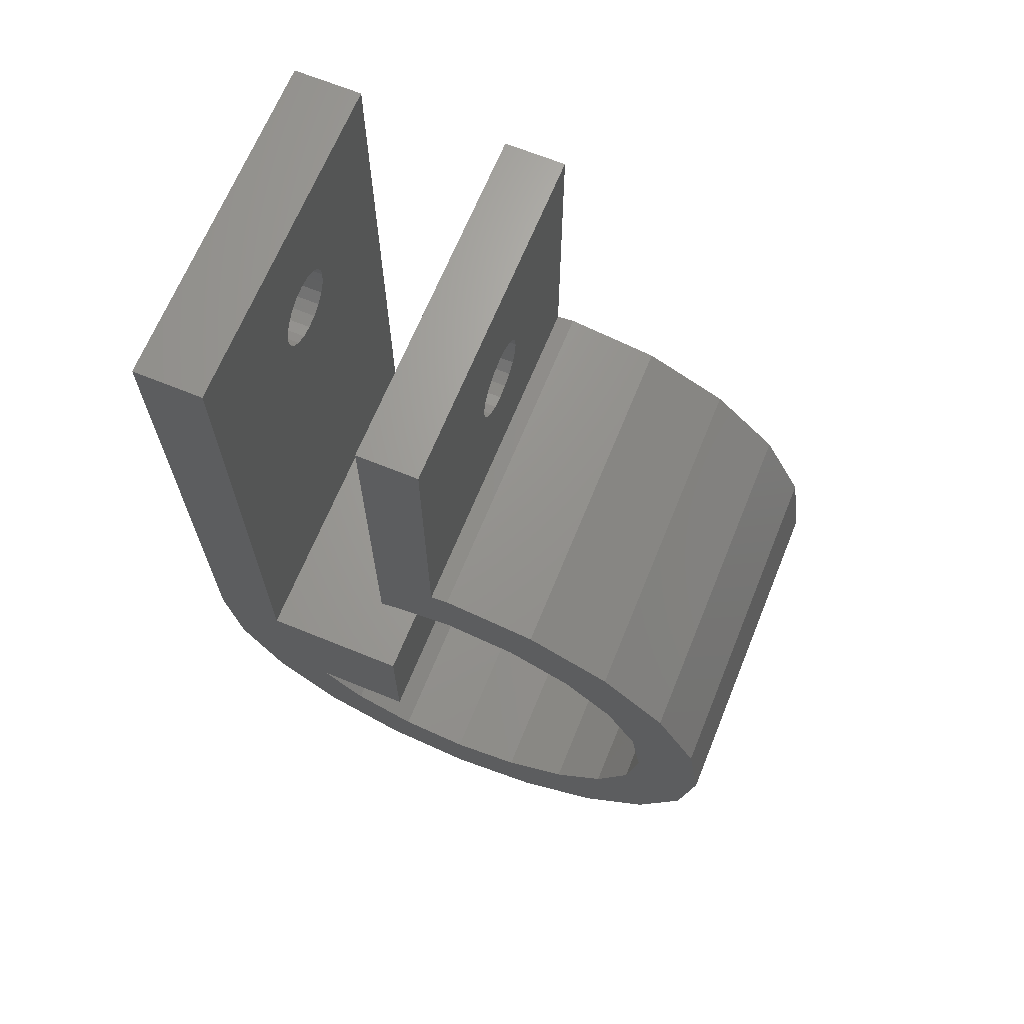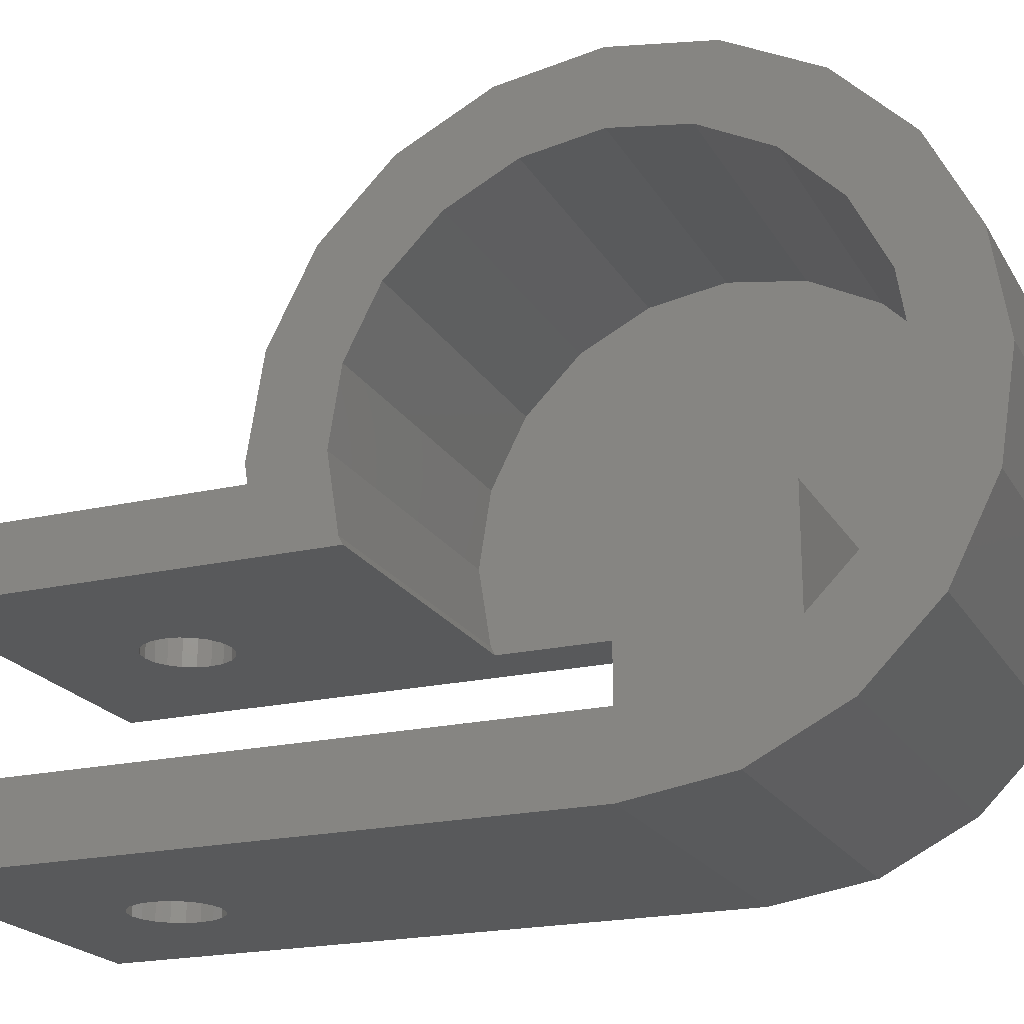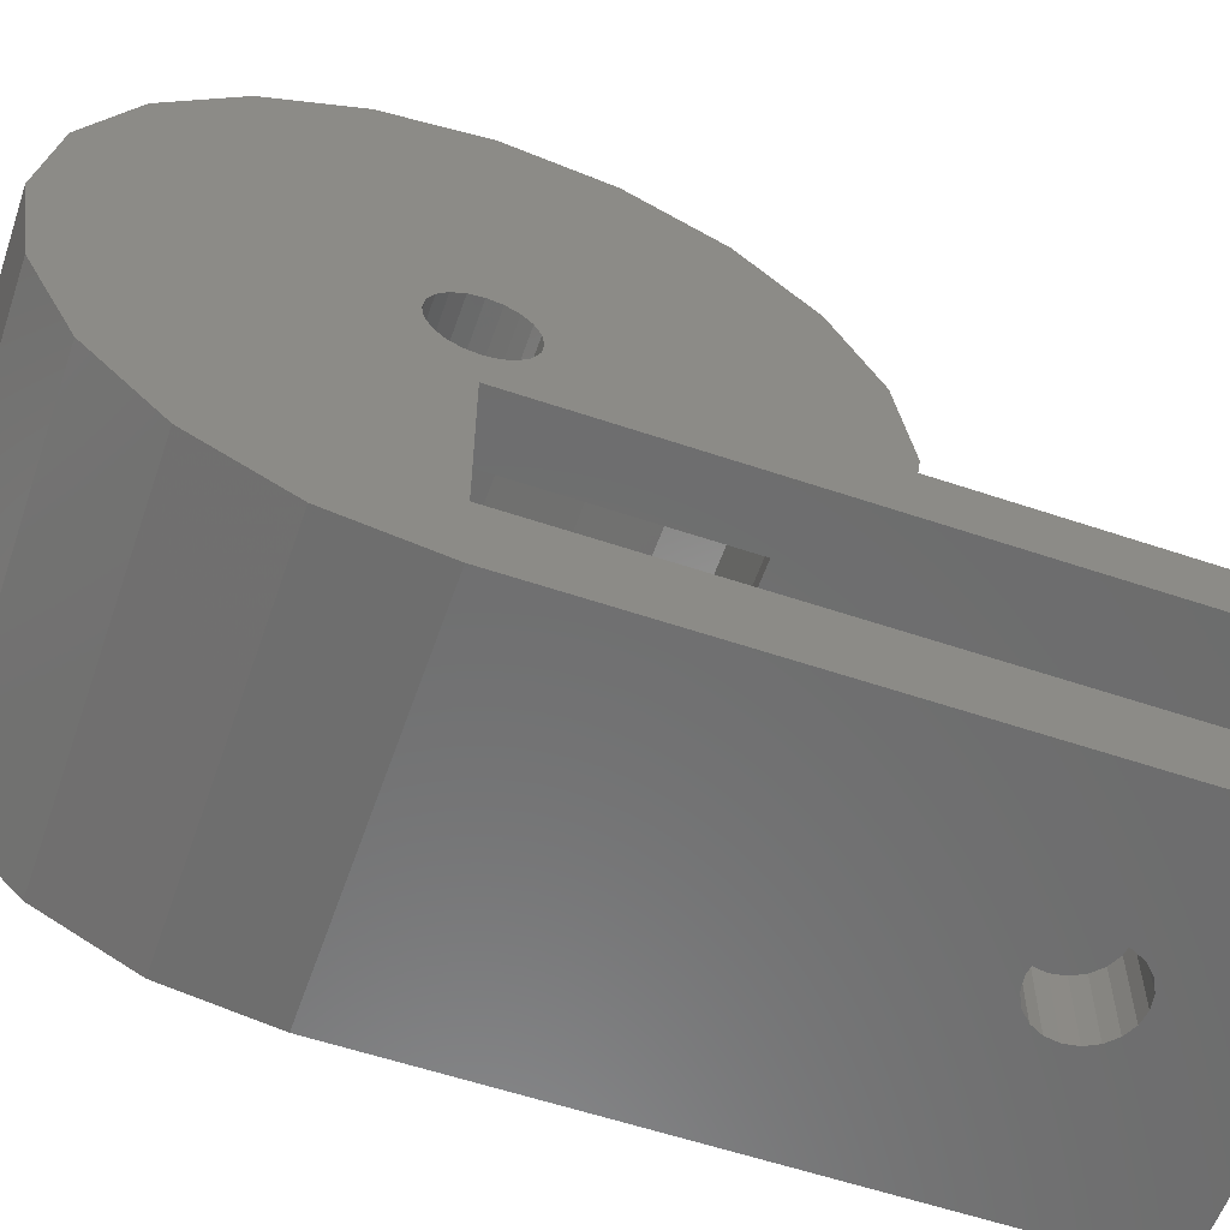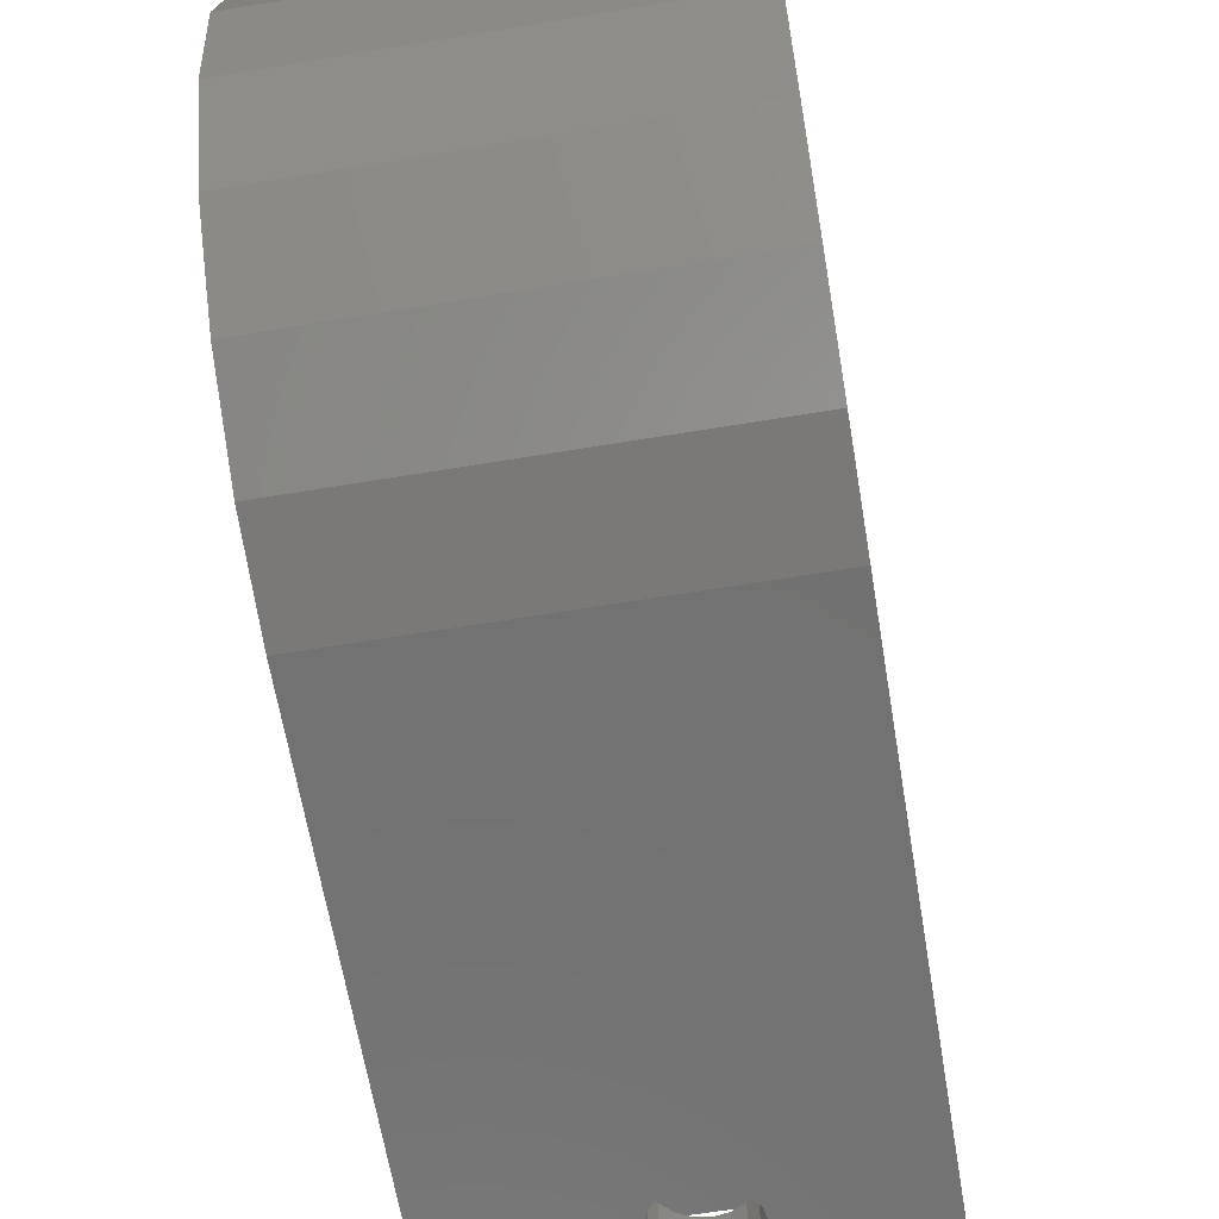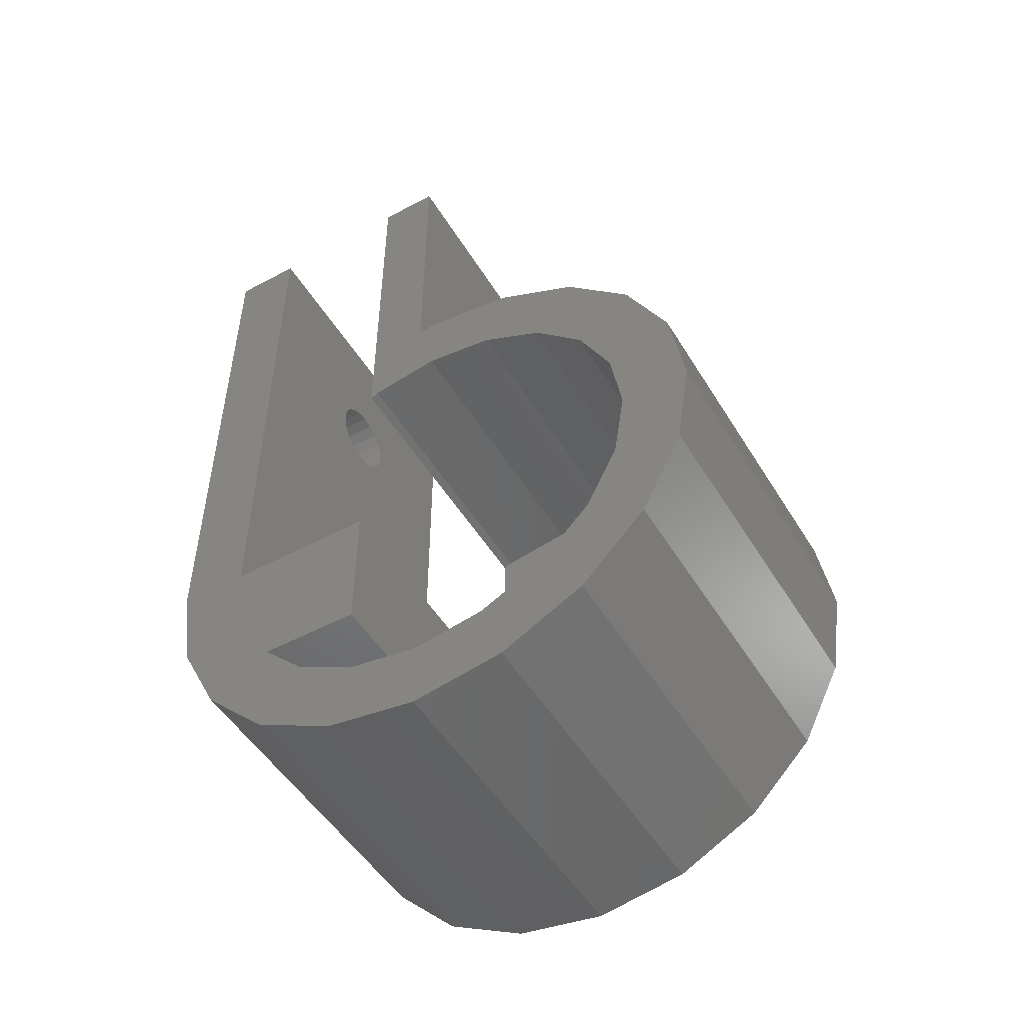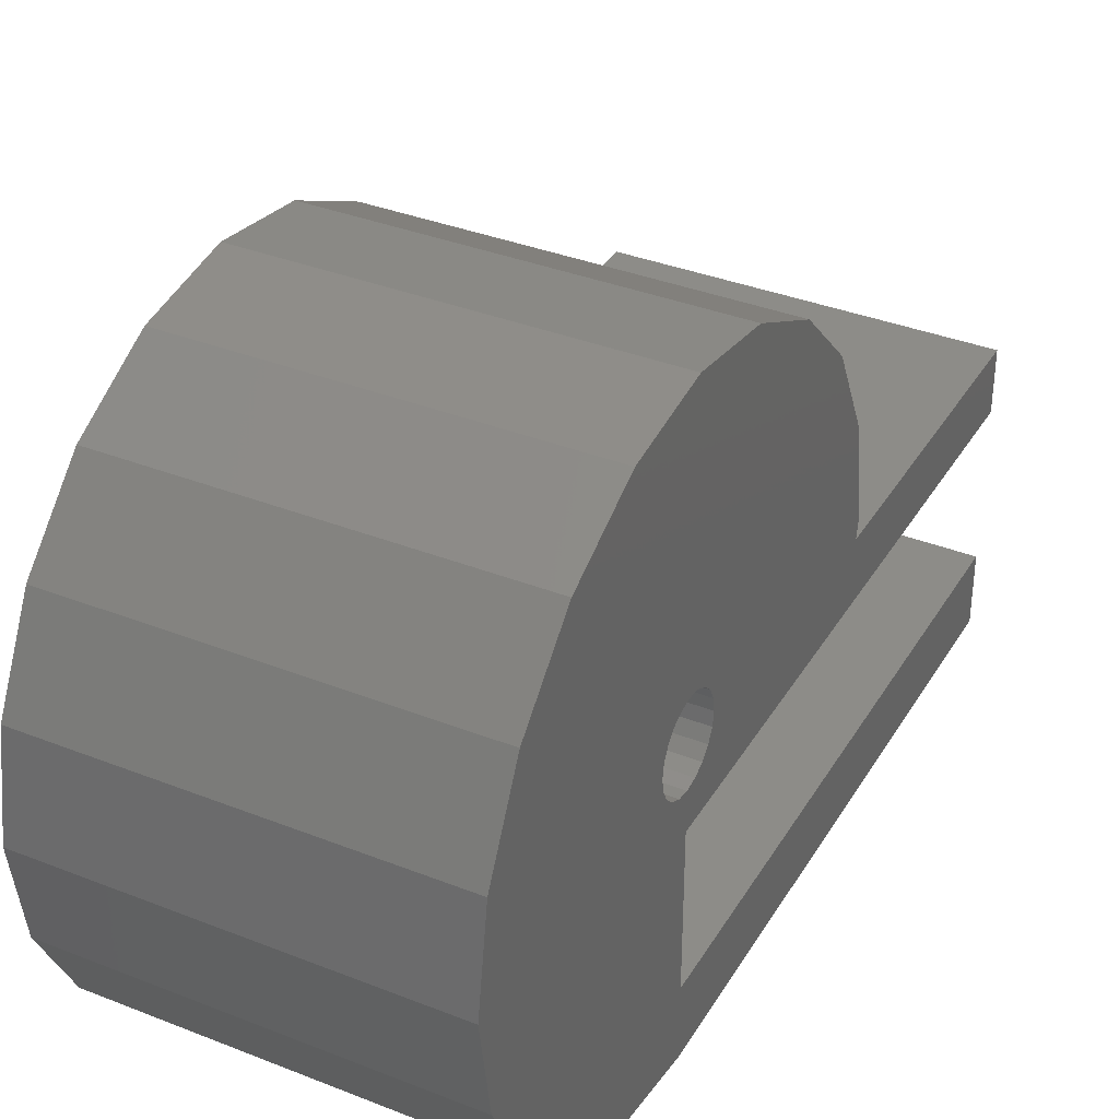
<metadata>
{"format":"stl","ext":"stl","renderer":"f3d","projection":"perspective","resolution":1024,"background":"white","views":[{"elev":67.3,"azim":-67.8,"up":"+Y"},{"elev":-20.8,"azim":-67.5,"up":"+Z"},{"elev":-58.8,"azim":70.9,"up":"+Z"},{"elev":-63.6,"azim":9.5,"up":"+Z"},{"elev":-50.2,"azim":-59.6,"up":"+Y"},{"elev":36.1,"azim":27.3,"up":"+Z"}]}
</metadata>
<code>
# stl→obj: 225 verts, 458 faces
v 15 12.63 9
v 0 12.75 9.75
v 15 12.75 9.75
v 0 12.63 9
v 15 -3.94 -2.376
v 0 0 -3
v 15 0 -3
v -0 -3.94 -2.376
v -0 -12.75 9.75
v 15 -12.75 9.75
v 15 -12.13 13.69
v 0 7.888 15.48
v 0 12.13 13.69
v 0 8.8 13.69
v 0 5.731 17.64
v 1e-06 0 22.5
v 1e-06 3.013 19.02
v 1e-06 0 19.5
v 1e-06 -3.013 19.02
v 0 -5.731 17.64
v -0 -12.13 13.69
v 0 -7.888 15.48
v -0 -8.8 13.69
v 15 1.727 9.894
v 15 12.13 13.69
v 15 25.5 6.4
v 15 25.5 9
v 15 1.664 10.29
v 15 10.31 17.24
v 15 1.416 10.78
v 15 7.494 20.07
v 15 1.029 11.17
v 15 3.94 21.88
v 15 1.687 9.353
v 15 1.75 9.75
v 15 1.664 9.209
v 15 1.416 8.721
v 15 0 6.4
v 15 1.029 8.334
v 15 0.5408 8.086
v 15 0.3966 8.063
v 15 0 8
v 15 -0.3966 8.063
v 15 -0.5408 8.086
v 15 -1.029 8.334
v 15 -1.416 8.721
v 15 -7.494 -0.565
v 15 0 0
v 15 -10.31 2.256
v 15 -1.664 9.209
v 15 -12.13 5.81
v 15 -1.687 9.353
v 15 -1.75 9.75
v 15 -1.664 10.29
v 15 -10.31 17.24
v 15 -1.727 9.894
v 15 0.5408 11.41
v 15 0.1442 11.48
v 15 0 22.5
v 15 0 11.5
v 15 -0.1442 11.48
v 15 -3.94 21.88
v 15 -0.5408 11.41
v 15 -1.029 11.17
v 15 -7.494 20.07
v 15 -1.416 10.78
v 15 25.5 -3
v 15 25.5 0
v 1e-06 10.31 17.24
v -0 -12.13 5.81
v -0 -7.494 -0.565
v -0 -6 2.131
v -0 -10.31 2.256
v -0 -7.888 4.019
v -0 -9.273 6.737
v 0 25.5 -3
v 0 5e-06 0
v 0 25.5 0
v 0 0 -1e-06
v -0 -5e-06 0
v 0 0 6.4
v 0 0 0
v -0 -6 6.4
v -0 -9.75 9.75
v -0 -9.273 12.76
v 0 25.5 6.4
v 0 25.5 9
v 0 9.352 12.26
v 0 9.75 9.75
v 0 9.67 9.248
v 0 9.101 6.4
v 0 9.273 6.737
v 0 9.273 12.76
v 1e-06 -3.94 21.88
v 1e-06 3.94 21.88
v 1e-06 -7.494 20.07
v 1e-06 -10.31 17.24
v 1e-06 7.494 20.07
v 9.664 18.58 0
v 9.75 19.12 0
v 9.664 19.67 0
v 9.416 20.15 0
v 9.029 20.54 0
v 8.541 20.79 0
v 8 20.88 0
v 7.459 20.79 0
v 6.336 19.67 0
v 6.25 19.12 0
v 6.584 20.15 0
v 6.971 20.54 0
v 9.416 18.1 0
v 9.029 17.71 0
v 12.5 0 0
v 8.541 17.46 0
v 8 17.38 0
v 7.459 17.46 0
v 6.971 17.71 0
v 6.584 18.1 0
v 6.336 18.58 0
v 9.664 18.58 -3
v 9.75 19.12 -3
v 9.416 18.1 -3
v 9.029 17.71 -3
v 8.541 17.46 -3
v 8 17.38 -3
v 7.459 17.46 -3
v 6.971 17.71 -3
v 6.584 18.1 -3
v 6.336 18.58 -3
v 6.25 19.12 -3
v 9.664 19.67 -3
v 9.416 20.15 -3
v 9.029 20.54 -3
v 8.541 20.79 -3
v 8 20.88 -3
v 7.459 20.79 -3
v 6.971 20.54 -3
v 6.584 20.15 -3
v 6.336 19.67 -3
v 9.75 19.12 9
v 9.664 19.67 9
v 9.416 20.15 9
v 9.029 20.54 9
v 8.541 20.79 9
v 8 20.88 9
v 7.459 20.79 9
v 6.336 19.67 9
v 6.25 19.12 9
v 6.584 20.15 9
v 6.971 20.54 9
v 9.664 18.58 9
v 9.416 18.1 9
v 9.029 17.71 9
v 8.541 17.46 9
v 8 17.38 9
v 7.459 17.46 9
v 6.971 17.71 9
v 6.336 18.58 9
v 6.584 18.1 9
v 12.5 0 6.4
v 9.664 18.58 6.4
v 9.75 19.12 6.4
v 12.5 9.101 6.4
v 9.416 18.1 6.4
v 9.029 17.71 6.4
v 8.541 17.46 6.4
v 8 17.38 6.4
v 7.459 17.46 6.4
v 6.971 17.71 6.4
v 6.336 18.58 6.4
v 6.25 19.12 6.4
v 6.584 18.1 6.4
v 9.664 19.67 6.4
v 9.416 20.15 6.4
v 9.029 20.54 6.4
v 8.541 20.79 6.4
v 8 20.88 6.4
v 7.459 20.79 6.4
v 6.971 20.54 6.4
v 6.584 20.15 6.4
v 6.336 19.67 6.4
v 12.5 1.72 9.939
v 12.5 1.664 10.29
v 12.5 1.75 9.75
v 12.5 0 11.5
v 12.5 0.1893 11.47
v 12.5 -0.3515 8.056
v 12.5 0 8
v 12.5 1.694 9.398
v 12.5 1.416 10.78
v 12.5 1.029 8.334
v 12.5 1.416 8.721
v 12.5 -1.029 11.17
v 12.5 -0.5408 11.41
v 12.5 -1.416 8.721
v 12.5 -1.029 8.334
v 12.5 -1.664 9.209
v 12.5 -0.5408 8.086
v 12.5 0.5408 8.086
v 12.5 -0.1893 11.47
v 12.5 0.5408 11.41
v 12.5 1.029 11.17
v 12.5 -1.75 9.75
v 12.5 -1.72 9.939
v 12.5 -1.664 10.29
v 12.5 0.3515 8.056
v 12.5 1.664 9.209
v 12.5 -1.694 9.398
v 12.5 -1.416 10.78
v 12.5 9.273 12.76
v 12.5 9.75 9.75
v 12.5 7.888 15.48
v 12.5 9.273 6.737
v 12.5 -3.013 19.02
v 12.5 0 19.5
v 12.5 -5.731 17.64
v 12.5 -9.273 6.737
v 12.5 5.731 17.64
v 12.5 -6 2.131
v 12.5 -7.888 4.019
v 12.5 -6 6.4
v 12.5 -7.888 15.48
v 12.5 -9.273 12.76
v 12.5 3.013 19.02
v 12.5 -9.75 9.75
f 1 2 3
f 2 1 4
f 5 6 7
f 6 5 8
f 9 10 11
f 12 13 14
f 15 13 12
f 15 16 13
f 17 16 15
f 18 16 17
f 19 16 18
f 20 16 19
f 20 21 16
f 22 21 20
f 21 22 23
f 24 3 25
f 1 26 27
f 28 25 29
f 30 29 31
f 32 31 33
f 29 30 28
f 34 1 35
f 36 1 34
f 37 1 36
f 38 1 37
f 38 37 39
f 38 39 40
f 38 40 41
f 38 41 42
f 1 38 26
f 43 38 42
f 44 38 43
f 45 38 44
f 46 38 45
f 38 47 48
f 49 38 46
f 49 46 50
f 51 50 52
f 10 52 53
f 11 54 55
f 48 5 7
f 54 11 56
f 48 47 5
f 10 56 11
f 38 49 47
f 56 10 53
f 50 51 49
f 52 10 51
f 3 35 1
f 35 3 24
f 24 25 28
f 31 32 30
f 33 57 32
f 33 58 57
f 59 58 33
f 59 60 58
f 59 61 60
f 62 61 59
f 61 62 63
f 63 62 64
f 65 64 62
f 64 65 66
f 55 66 65
f 66 55 54
f 48 67 68
f 67 48 7
f 25 69 29
f 69 25 13
f 51 10 70
f 71 72 8
f 73 72 71
f 72 73 74
f 70 75 73
f 74 73 75
f 76 77 78
f 6 77 76
f 6 79 77
f 6 80 79
f 80 6 8
f 80 81 82
f 72 80 8
f 80 72 81
f 81 72 83
f 75 70 84
f 9 84 70
f 85 21 23
f 84 9 85
f 85 9 21
f 86 4 87
f 88 2 89
f 4 90 89
f 91 4 86
f 4 92 90
f 4 91 92
f 89 2 4
f 2 88 13
f 93 13 88
f 13 93 14
f 3 13 25
f 13 3 2
f 16 21 94
f 21 9 11
f 16 62 59
f 62 16 94
f 95 59 33
f 59 95 16
f 47 8 5
f 8 47 71
f 70 10 9
f 96 21 97
f 98 33 31
f 33 98 95
f 69 31 29
f 31 69 98
f 71 49 73
f 49 71 47
f 13 98 69
f 13 95 98
f 13 16 95
f 73 51 70
f 51 73 49
f 94 65 62
f 65 94 96
f 94 21 96
f 96 55 65
f 55 96 97
f 21 55 97
f 55 21 11
f 99 48 68
f 99 68 100
f 68 101 100
f 68 102 101
f 68 103 102
f 68 104 103
f 68 105 104
f 78 105 68
f 105 78 106
f 107 78 108
f 109 78 107
f 110 78 109
f 106 78 110
f 111 48 99
f 112 48 111
f 48 112 113
f 114 113 112
f 115 113 114
f 116 113 115
f 77 116 117
f 77 117 118
f 77 118 119
f 78 119 108
f 77 119 78
f 116 77 113
f 67 78 68
f 78 67 76
f 120 67 7
f 67 120 121
f 7 122 120
f 7 123 122
f 7 124 123
f 7 125 124
f 6 125 7
f 125 6 126
f 126 6 127
f 127 6 128
f 129 76 130
f 128 6 129
f 129 6 76
f 131 67 121
f 132 67 131
f 133 67 132
f 134 67 133
f 135 67 134
f 76 135 136
f 76 136 137
f 135 76 67
f 138 76 137
f 139 76 138
f 76 139 130
f 27 140 1
f 27 141 140
f 27 142 141
f 27 143 142
f 27 144 143
f 27 145 144
f 87 145 27
f 145 87 146
f 147 87 148
f 149 87 147
f 150 87 149
f 146 87 150
f 151 1 140
f 152 1 151
f 153 1 152
f 154 1 153
f 155 1 154
f 4 155 156
f 4 156 157
f 4 148 87
f 148 4 158
f 155 4 1
f 159 4 157
f 158 4 159
f 26 87 27
f 87 26 86
f 113 160 38
f 113 38 48
f 160 113 81
f 81 113 82
f 26 161 162
f 163 164 161
f 163 165 164
f 163 166 165
f 163 167 166
f 163 168 167
f 91 168 163
f 168 91 169
f 170 86 171
f 91 170 172
f 169 91 172
f 170 91 86
f 163 38 160
f 38 163 26
f 161 26 163
f 173 26 162
f 174 26 173
f 175 26 174
f 176 26 175
f 177 26 176
f 86 177 178
f 86 178 179
f 177 86 26
f 180 86 179
f 181 86 180
f 86 181 171
f 182 28 183
f 28 182 24
f 184 24 182
f 24 184 35
f 185 58 60
f 58 185 186
f 187 42 188
f 42 187 43
f 189 35 184
f 35 189 34
f 183 30 190
f 30 183 28
f 191 37 192
f 37 191 39
f 193 63 64
f 63 193 194
f 45 195 46
f 195 45 196
f 46 197 50
f 197 46 195
f 198 45 44
f 45 198 196
f 191 40 39
f 40 191 199
f 185 61 200
f 61 185 60
f 201 32 57
f 32 201 202
f 186 57 58
f 57 186 201
f 190 32 202
f 32 190 30
f 203 56 53
f 56 203 204
f 54 204 205
f 204 54 56
f 198 43 187
f 43 198 44
f 206 42 41
f 42 206 188
f 199 41 40
f 41 199 206
f 192 36 207
f 36 192 37
f 207 34 189
f 34 207 36
f 53 208 203
f 208 53 52
f 197 52 50
f 52 197 208
f 200 63 194
f 63 200 61
f 66 193 64
f 193 66 209
f 54 209 66
f 209 54 205
f 88 210 93
f 210 88 211
f 14 212 12
f 210 14 93
f 14 210 212
f 89 211 88
f 210 213 212
f 214 18 215
f 18 214 19
f 216 214 217
f 12 218 15
f 218 12 212
f 91 213 92
f 213 91 163
f 219 220 221
f 160 213 163
f 217 160 221
f 160 217 213
f 217 221 220
f 213 189 184
f 213 207 189
f 213 192 207
f 213 191 192
f 213 199 191
f 213 206 199
f 213 188 206
f 217 187 188
f 208 217 203
f 197 217 208
f 195 217 197
f 196 217 195
f 198 217 196
f 187 217 198
f 217 188 213
f 182 213 184
f 183 213 182
f 190 213 183
f 215 190 202
f 190 215 213
f 201 215 202
f 186 215 201
f 185 215 186
f 200 215 185
f 194 215 200
f 193 215 194
f 209 215 193
f 217 209 205
f 217 204 203
f 209 217 215
f 204 217 205
f 212 213 218
f 222 20 216
f 20 222 22
f 223 222 217
f 216 19 214
f 19 216 20
f 220 75 217
f 75 220 74
f 17 218 224
f 218 17 15
f 18 224 215
f 224 18 17
f 90 211 89
f 211 90 213
f 210 211 213
f 214 215 217
f 222 216 217
f 222 23 22
f 223 23 222
f 23 223 85
f 225 85 223
f 85 225 84
f 217 84 225
f 84 217 75
f 113 79 80
f 77 79 113
f 219 74 220
f 74 219 72
f 90 92 213
f 224 213 215
f 218 213 224
f 223 217 225
f 136 105 106
f 105 136 135
f 178 145 146
f 145 178 177
f 119 130 108
f 130 119 129
f 158 171 148
f 171 158 170
f 107 138 109
f 138 107 139
f 147 180 149
f 180 147 181
f 137 106 110
f 106 137 136
f 179 146 150
f 146 179 178
f 108 139 107
f 139 108 130
f 148 181 147
f 181 148 171
f 126 117 116
f 117 126 127
f 168 157 156
f 157 168 169
f 125 116 115
f 116 125 126
f 167 156 155
f 156 167 168
f 118 129 119
f 129 118 128
f 159 170 158
f 170 159 172
f 135 104 105
f 104 135 134
f 177 144 145
f 144 177 176
f 120 100 121
f 100 120 99
f 161 140 162
f 140 161 151
f 123 114 112
f 114 123 124
f 165 154 153
f 154 165 166
f 109 137 110
f 137 109 138
f 149 179 150
f 179 149 180
f 124 115 114
f 115 124 125
f 166 155 154
f 155 166 167
f 127 118 117
f 118 127 128
f 169 159 157
f 159 169 172
f 131 102 132
f 102 131 101
f 173 142 174
f 142 173 141
f 121 101 131
f 101 121 100
f 162 141 173
f 141 162 140
f 122 112 111
f 112 122 123
f 164 153 152
f 153 164 165
f 132 103 133
f 103 132 102
f 174 143 175
f 143 174 142
f 122 99 120
f 99 122 111
f 164 151 161
f 151 164 152
f 134 103 104
f 103 134 133
f 176 143 144
f 143 176 175
f 72 221 83
f 221 72 219
f 81 221 160
f 221 81 83
f 113 80 82

</code>
